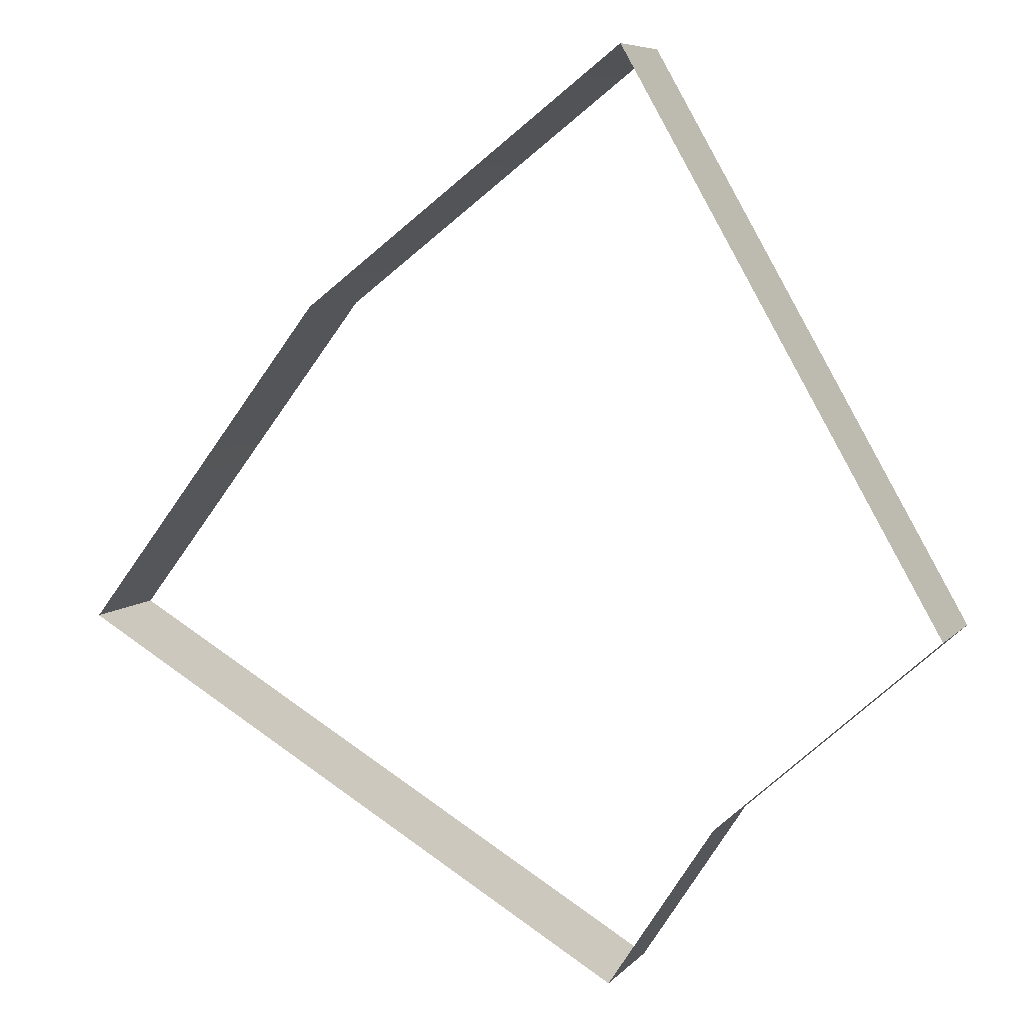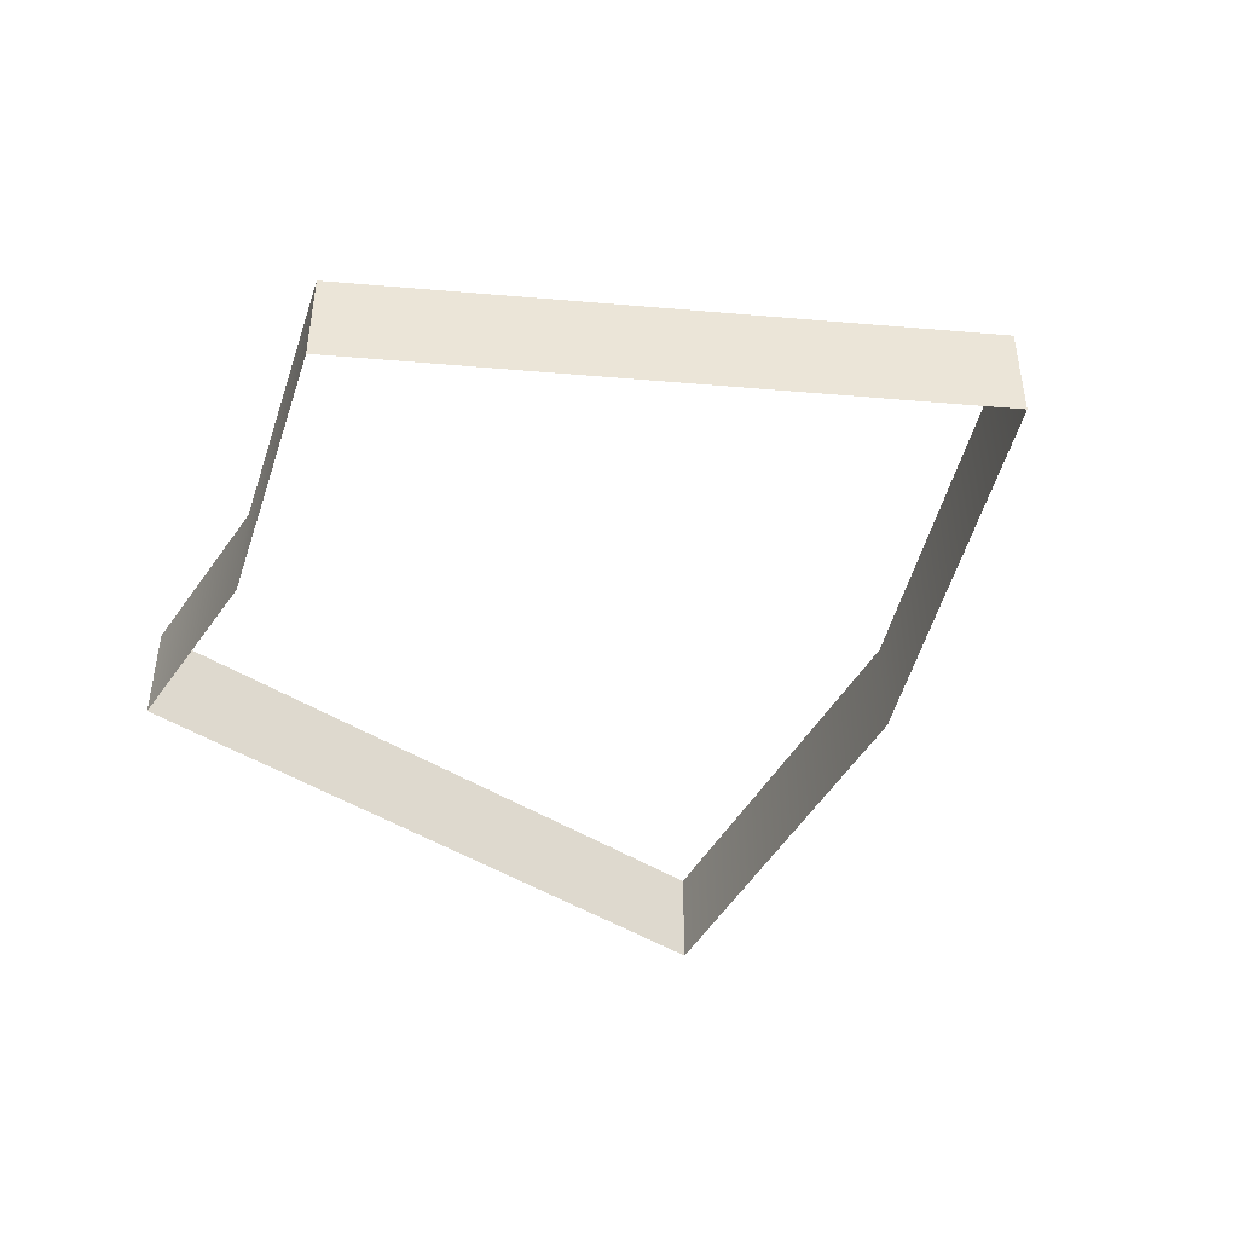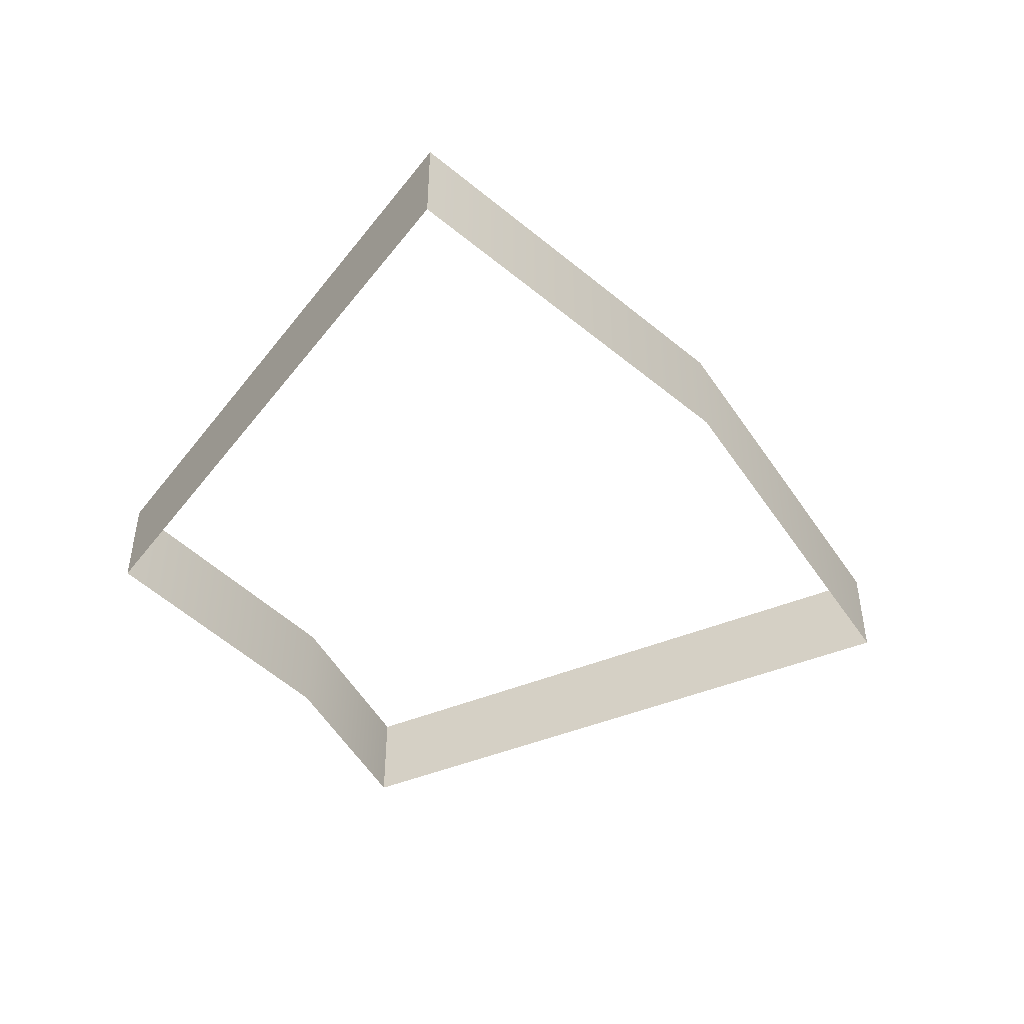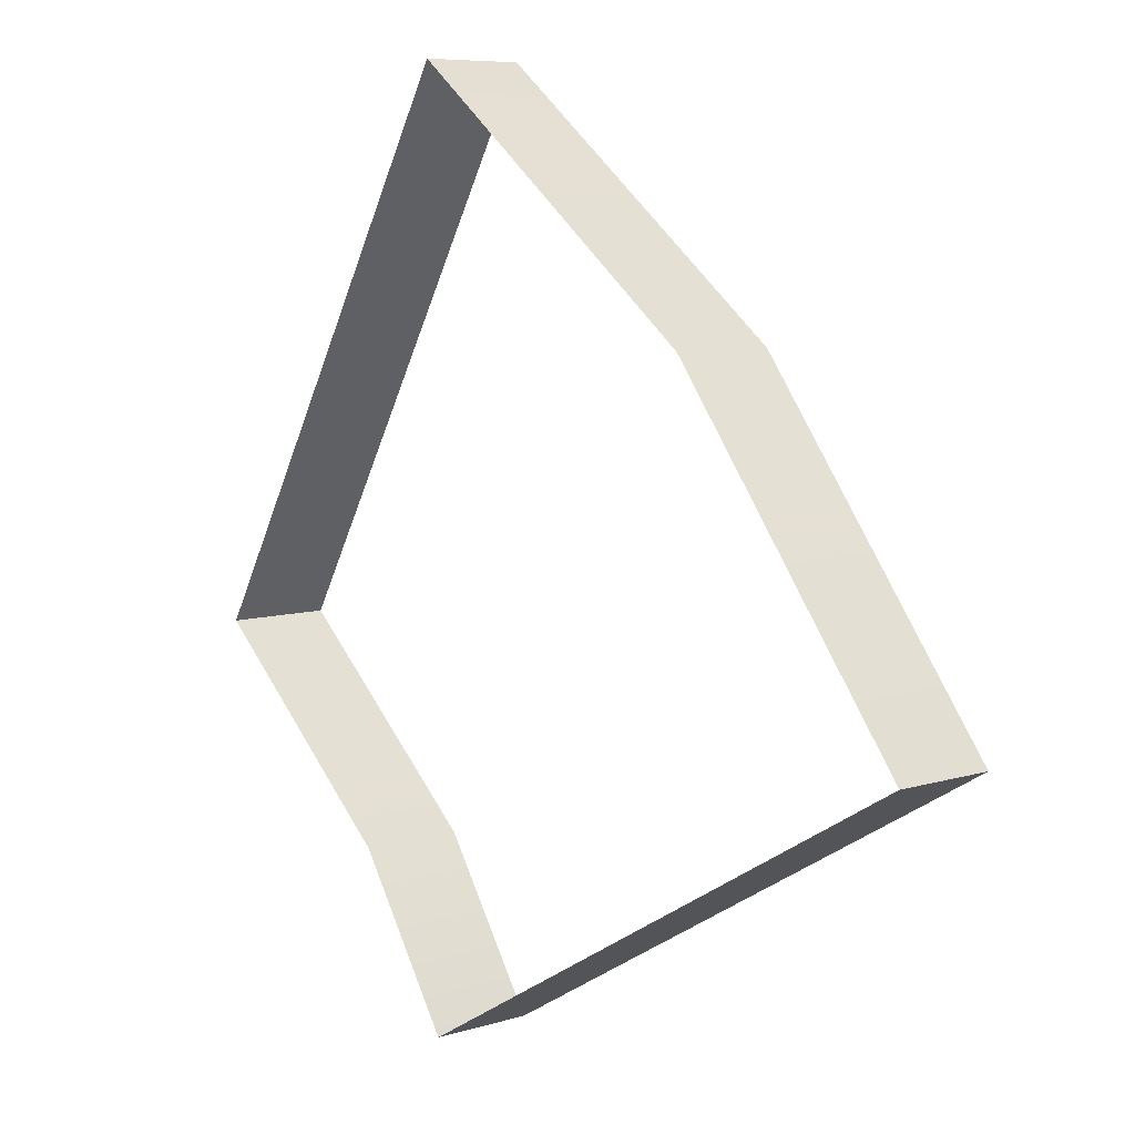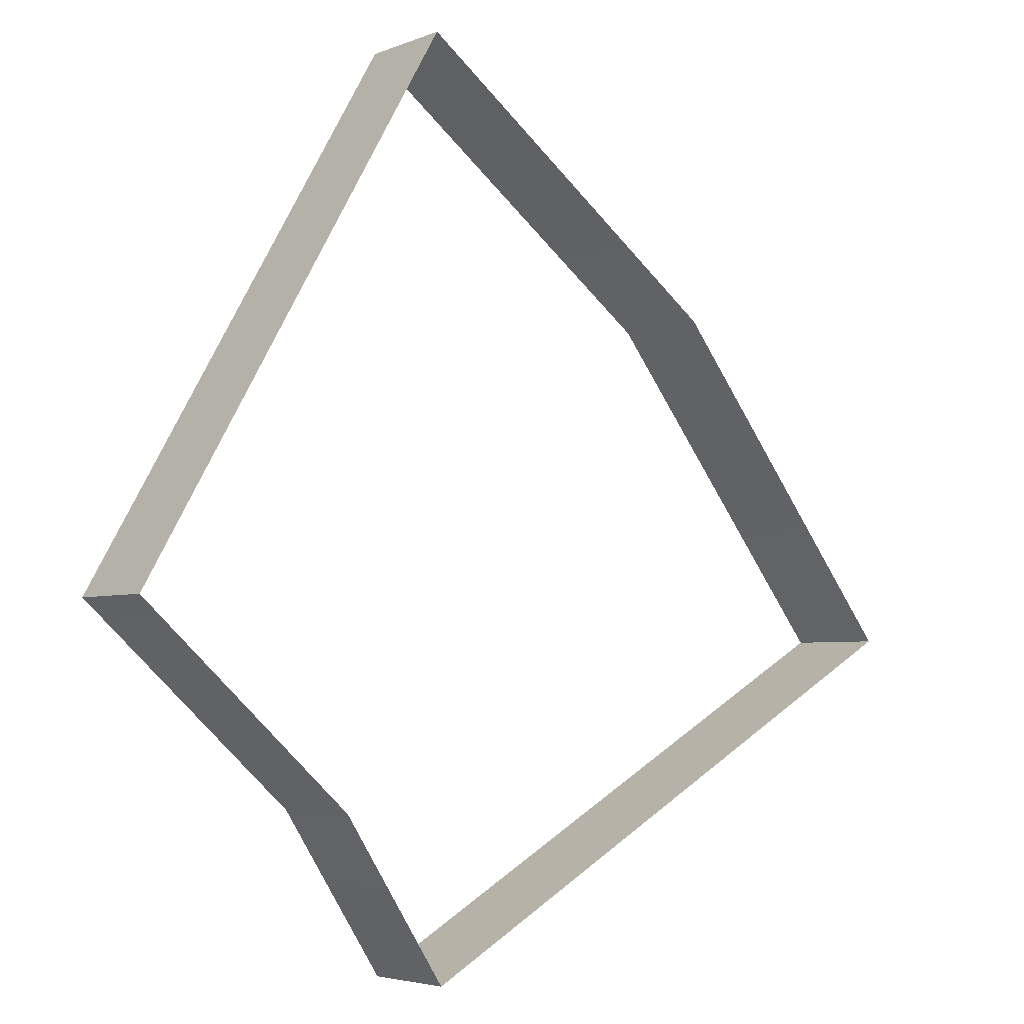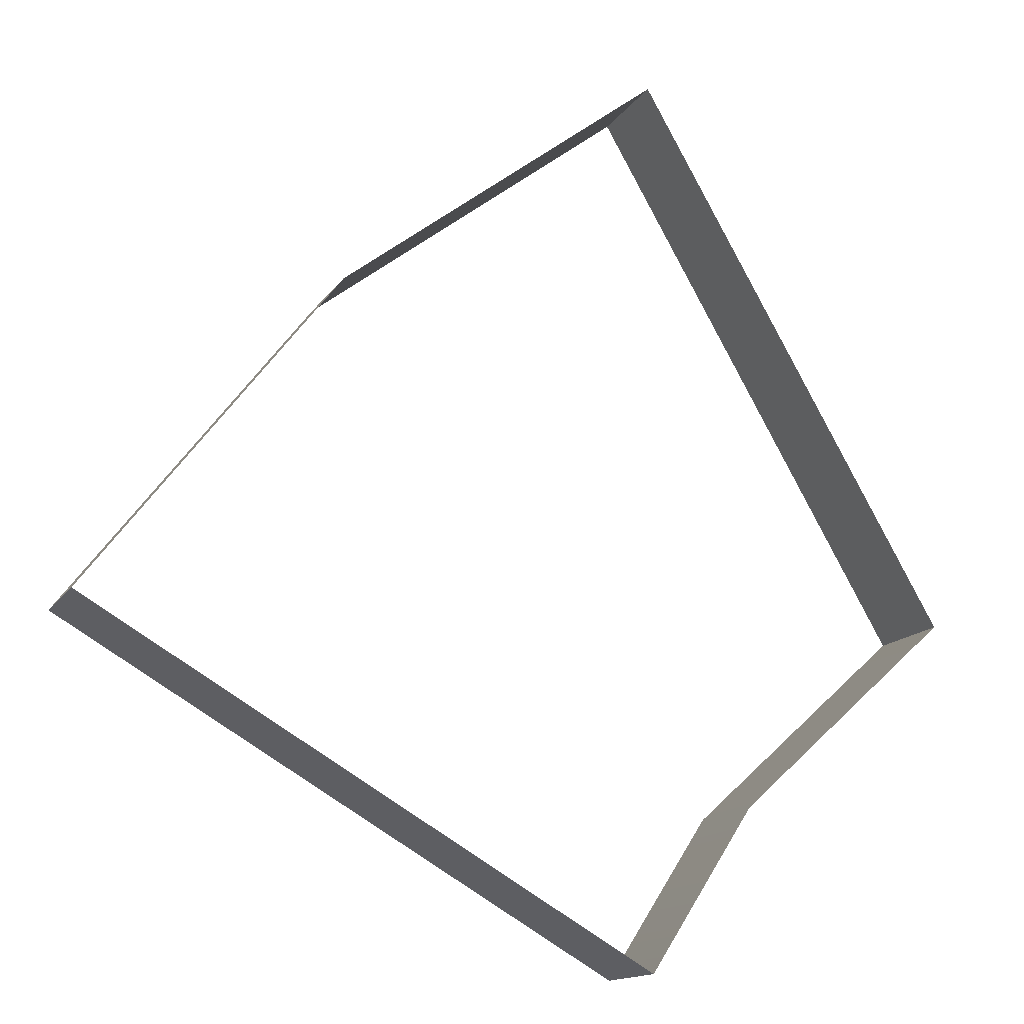
<metadata>
{"format":"obj","ext":"obj","renderer":"f3d","projection":"perspective","resolution":1024,"background":"white","views":[{"elev":7.1,"azim":22.2,"up":"+Y"},{"elev":-46.1,"azim":114.4,"up":"+Z"},{"elev":-47.6,"azim":174.4,"up":"+Z"},{"elev":7.5,"azim":-131.4,"up":"+Y"},{"elev":-4.1,"azim":142.6,"up":"+Y"},{"elev":-14.3,"azim":-21.4,"up":"+Y"}]}
</metadata>
<code>
o #ID213
v -0.1624 0.6489 -0.01976
v -0.2477 0.6981 -0.02653
v -0.2477 0.6981 -0.01976
v -0.1624 0.6489 -0.02653
v -0.1467 0.6733 -0.02653
v -0.1624 0.6489 -0.01976
v -0.1467 0.6733 -0.01976
v -0.1624 0.6489 -0.02653
v -0.1624 0.6489 -0.02653
v -0.2477 0.6981 -0.03104
v -0.2477 0.6981 -0.02653
v -0.1624 0.6489 -0.03104
v -0.2477 0.6981 -0.02653
v -0.2102 0.7469 -0.01976
v -0.2477 0.6981 -0.01976
v -0.2102 0.7469 -0.02653
v -0.1624 0.6489 -0.01525
v -0.2477 0.6981 -0.01976
v -0.2477 0.6981 -0.01525
v -0.1624 0.6489 -0.01976
v -0.1142 0.7026 -0.01976
v -0.1142 0.7026 -0.02653
v -0.1467 0.6733 -0.03104
v -0.1624 0.6489 -0.02653
v -0.1467 0.6733 -0.02653
v -0.1624 0.6489 -0.03104
v -0.1467 0.6733 -0.01976
v -0.1624 0.6489 -0.01525
v -0.1467 0.6733 -0.01525
v -0.1624 0.6489 -0.01976
v -0.2477 0.6981 -0.03104
v -0.2102 0.7469 -0.02653
v -0.2477 0.6981 -0.02653
v -0.2102 0.7469 -0.03104
v -0.1614 0.7844 -0.02653
v -0.1614 0.7844 -0.01976
v -0.2477 0.6981 -0.01976
v -0.2102 0.7469 -0.01525
v -0.2477 0.6981 -0.01525
v -0.2102 0.7469 -0.01976
v -0.1614 0.7844 -0.02653
v -0.1142 0.7026 -0.01976
v -0.1614 0.7844 -0.01976
v -0.1142 0.7026 -0.02653
v -0.1142 0.7026 -0.02653
v -0.1142 0.7026 -0.03104
v -0.1142 0.7026 -0.01525
v -0.1142 0.7026 -0.01976
v -0.1614 0.7844 -0.03104
v -0.1614 0.7844 -0.02653
v -0.1614 0.7844 -0.01976
v -0.1614 0.7844 -0.01525
v -0.1614 0.7844 -0.03104
v -0.1142 0.7026 -0.02653
v -0.1614 0.7844 -0.02653
v -0.1142 0.7026 -0.03104
v -0.1614 0.7844 -0.01976
v -0.1142 0.7026 -0.01525
v -0.1614 0.7844 -0.01525
v -0.1142 0.7026 -0.01976
f 1 2 3
f 3 2 1
f 2 1 4
f 4 1 2
f 5 6 7
f 7 6 5
f 6 5 8
f 8 5 6
f 9 10 11
f 11 10 9
f 10 9 12
f 12 9 10
f 13 14 15
f 15 14 13
f 14 13 16
f 16 13 14
f 17 18 19
f 19 18 17
f 18 17 20
f 20 17 18
f 21 5 7
f 7 5 21
f 5 21 22
f 22 21 5
f 23 24 25
f 25 24 23
f 24 23 26
f 26 23 24
f 27 28 29
f 29 28 27
f 28 27 30
f 30 27 28
f 31 32 33
f 33 32 31
f 32 31 34
f 34 31 32
f 35 14 16
f 16 14 35
f 14 35 36
f 36 35 14
f 37 38 39
f 39 38 37
f 38 37 40
f 40 37 38
f 41 42 43
f 43 42 41
f 42 41 44
f 44 41 42
f 45 23 25
f 25 23 45
f 23 45 46
f 46 45 23
f 47 27 29
f 29 27 47
f 27 47 48
f 48 47 27
f 49 32 34
f 34 32 49
f 32 49 50
f 50 49 32
f 51 38 40
f 40 38 51
f 38 51 52
f 52 51 38
f 53 54 55
f 55 54 53
f 54 53 56
f 56 53 54
f 57 58 59
f 59 58 57
f 58 57 60
f 60 57 58

</code>
